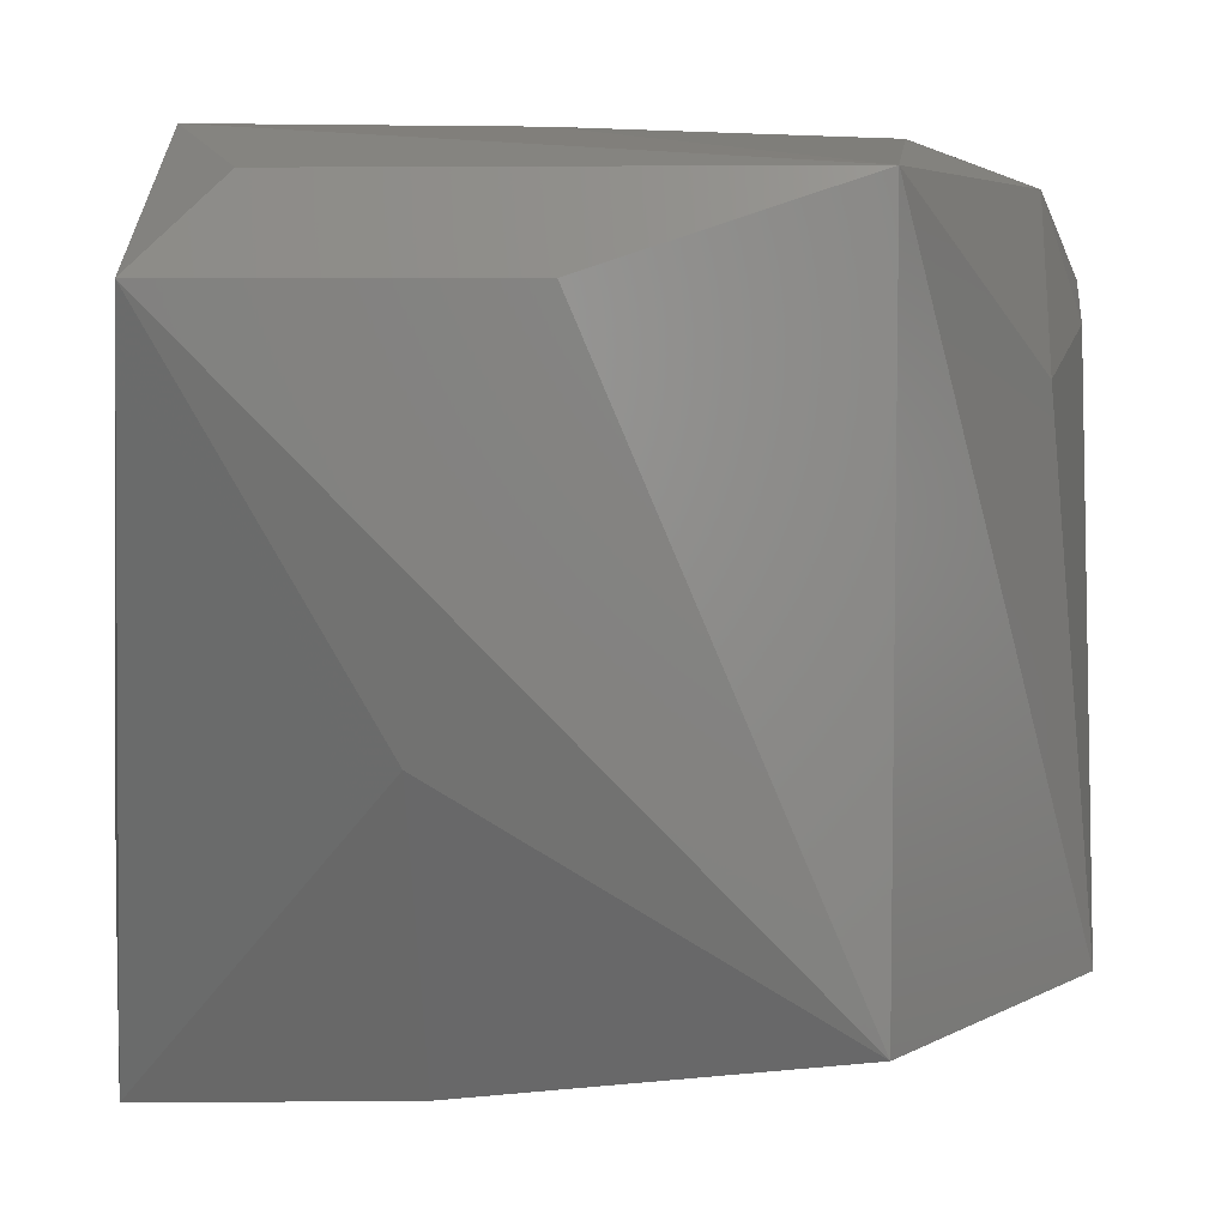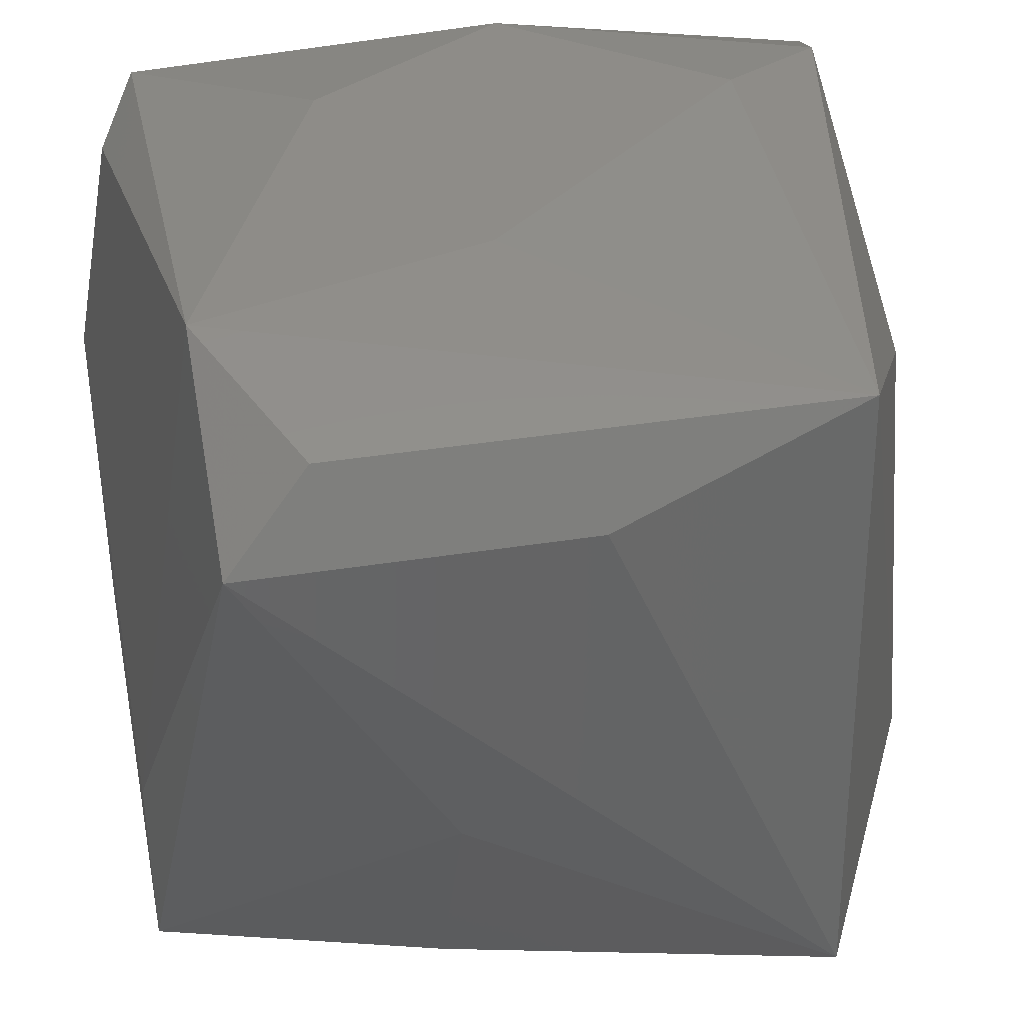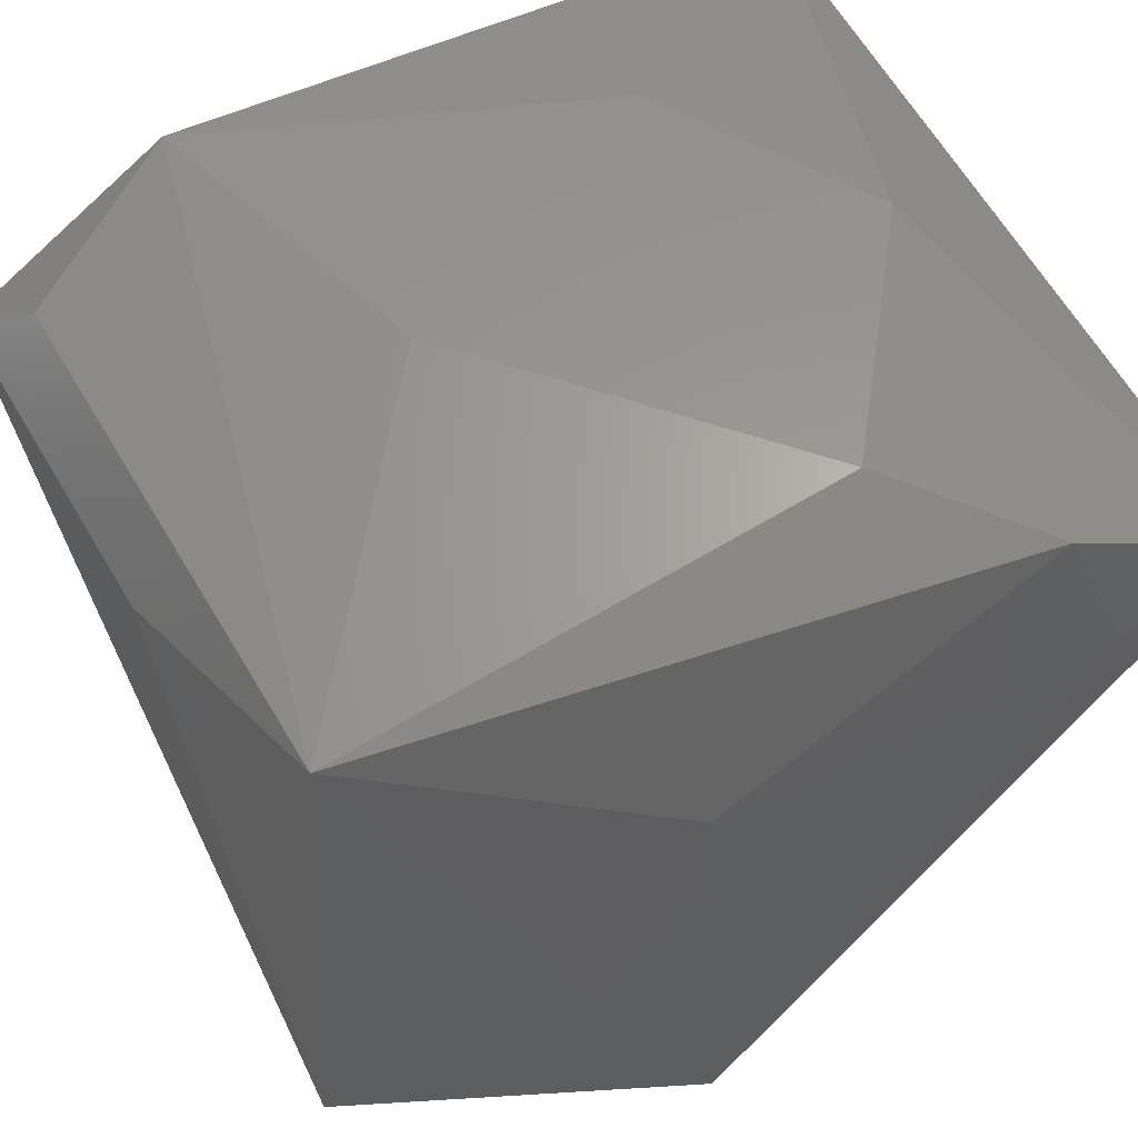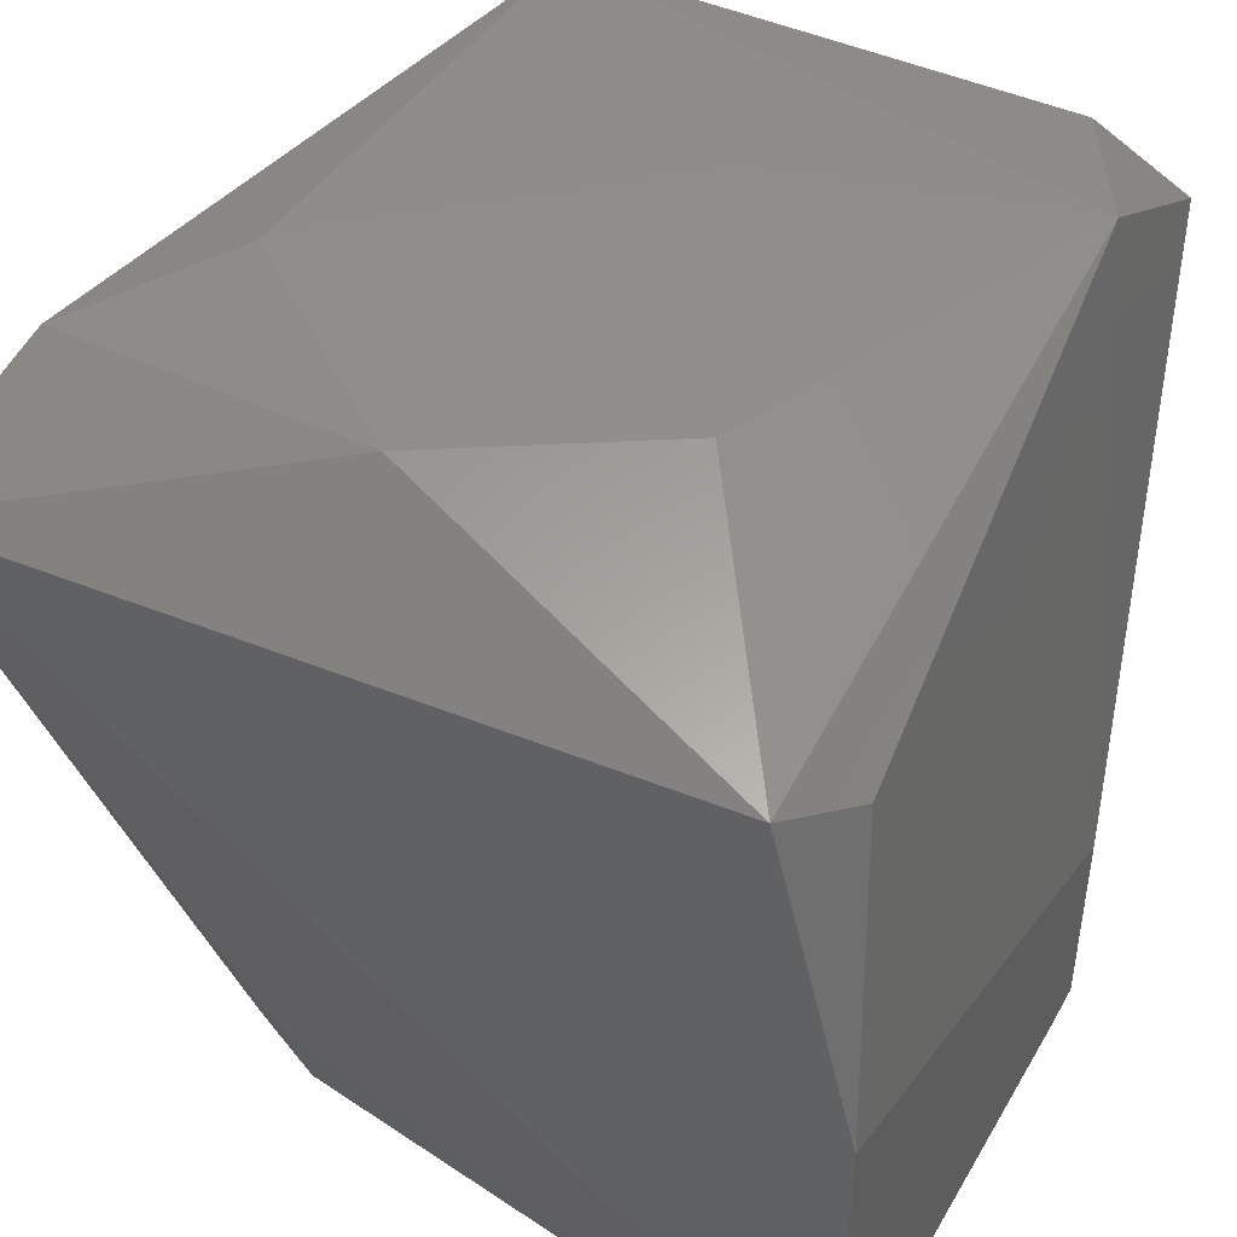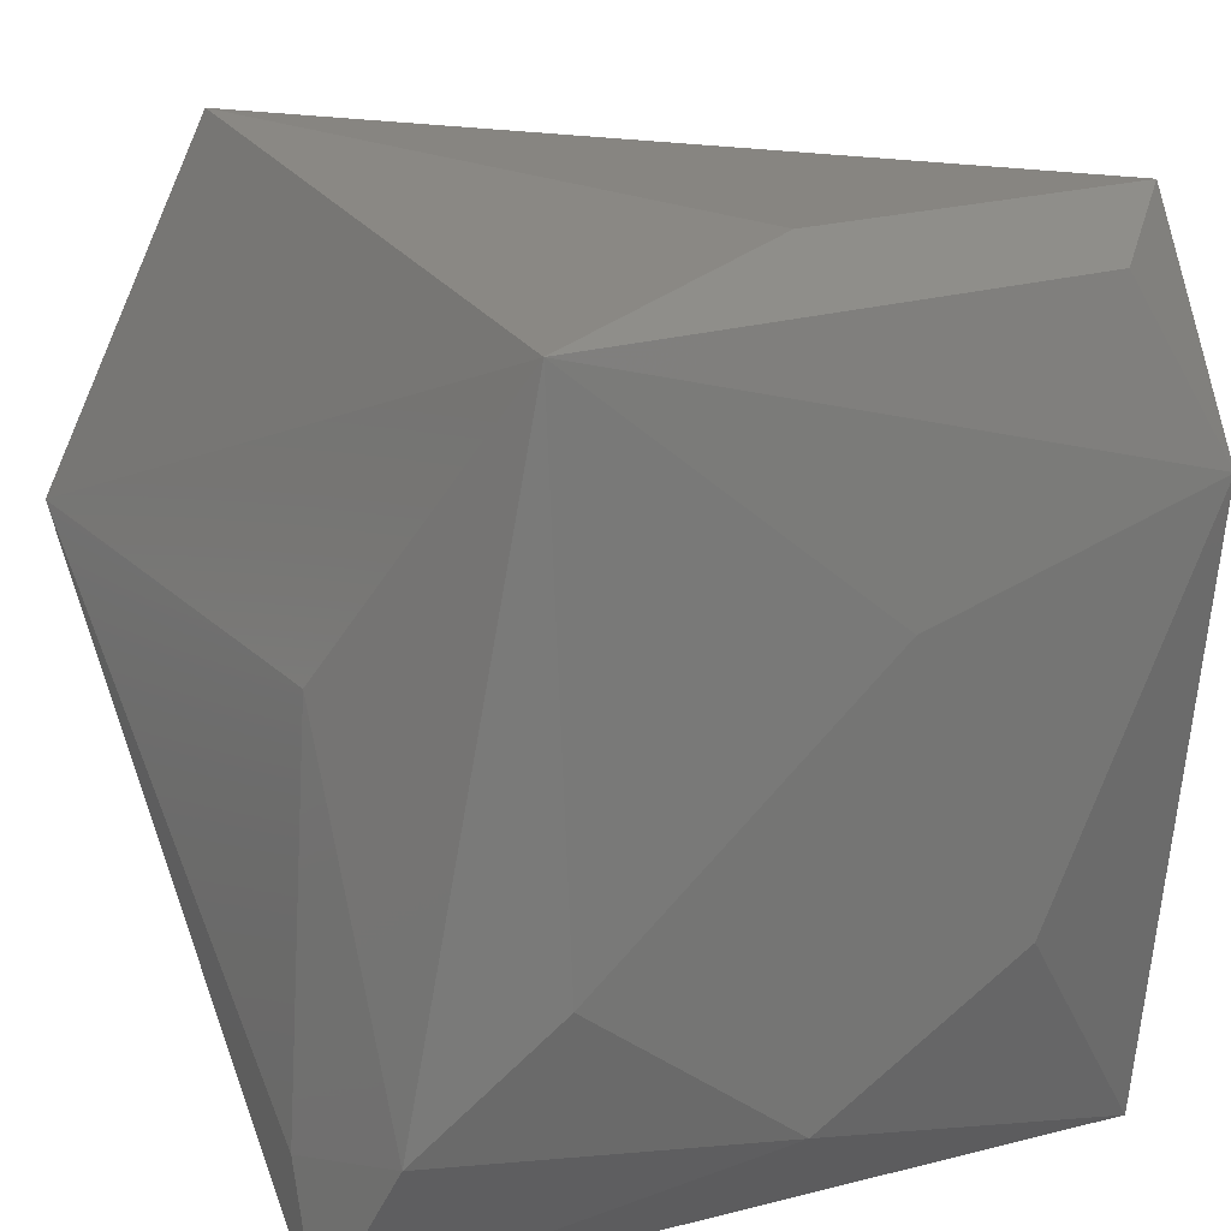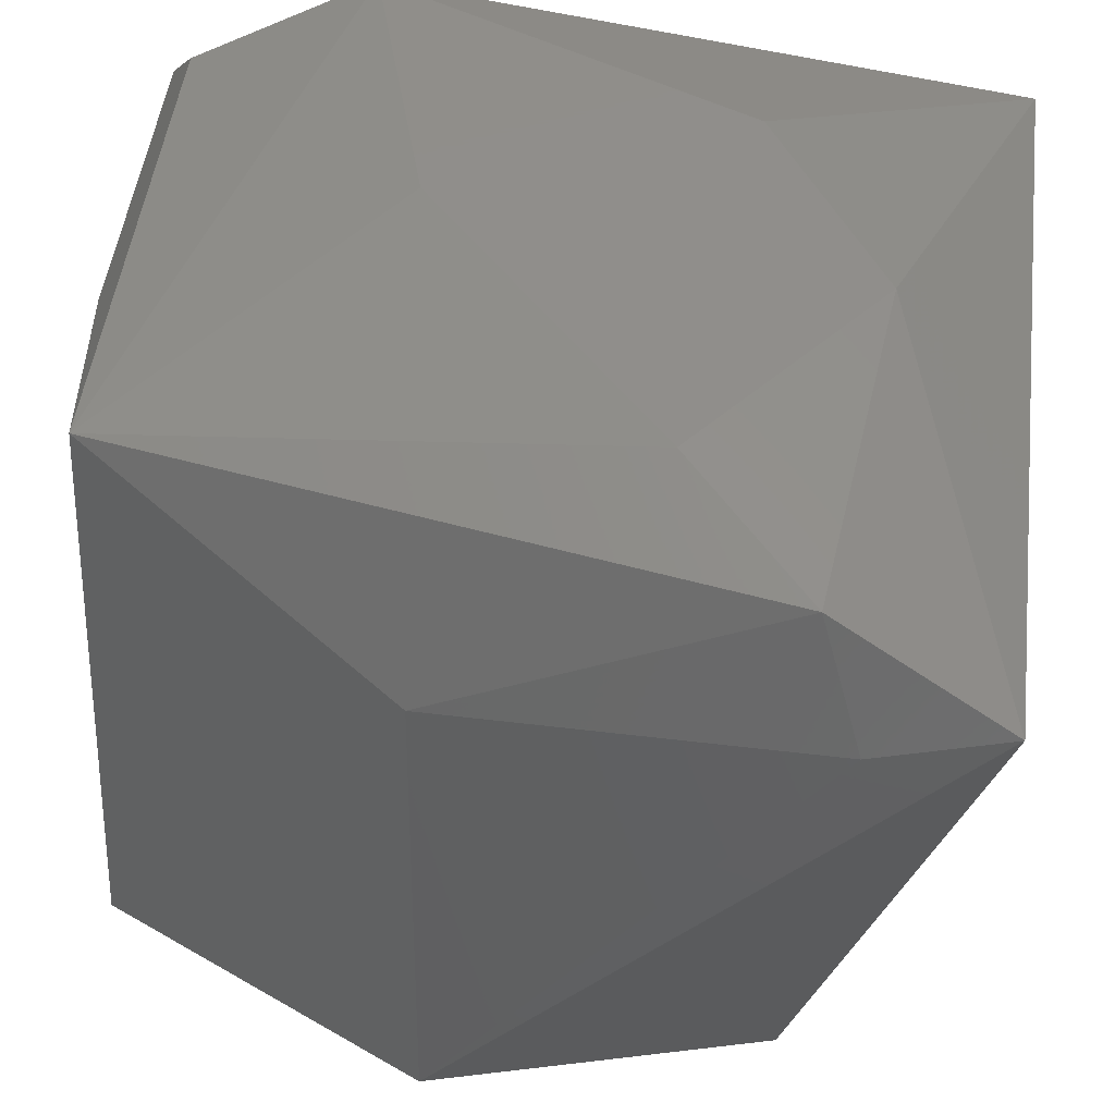
<metadata>
{"format":"stl","ext":"stl","renderer":"f3d","projection":"perspective","resolution":1024,"background":"white","views":[{"elev":5.9,"azim":5.7,"up":"+Y"},{"elev":37.8,"azim":-11.5,"up":"+Y"},{"elev":59.3,"azim":59.8,"up":"+Y"},{"elev":45.5,"azim":-152.5,"up":"+Y"},{"elev":21.9,"azim":152.7,"up":"+Z"},{"elev":47.5,"azim":96.6,"up":"+Y"}]}
</metadata>
<code>
# stl→obj: 30 verts, 56 faces
v -8 8 -10
v 0 7 -10
v -10 -9 -10
v -10 -10 2
v -10 -5 2
v -10 -5 3
v -4 10 -4
v 1 10 -7
v -1 10 3
v -8 10 5
v -9 7 -8
v -9 -10 0
v 4 -7 -8
v 4 -10 -7
v -10 0 -10
v 6 -7 10
v -3 -2 9
v -3 -9 6
v 9 9 -6
v 10 6 -7
v 10 7 -10
v 10 -7 2
v -10 -10 3
v -8 7 10
v -6 9 9
v 9 5 2
v 6 -10 -6
v 6 9 9
v 0 7 10
v 6 10 -3
f 1 2 3
f 4 5 3
f 5 4 6
f 1 7 8
f 7 9 8
f 7 1 10
f 1 11 10
f 9 7 10
f 4 3 12
f 3 13 14
f 4 12 14
f 12 3 14
f 11 1 15
f 1 3 15
f 3 5 15
f 5 6 15
f 10 11 15
f 6 10 15
f 16 17 18
f 19 20 21
f 2 1 21
f 3 2 21
f 13 3 21
f 1 8 21
f 8 19 21
f 20 22 21
f 14 13 21
f 6 4 23
f 4 14 23
f 18 17 23
f 17 16 24
f 10 6 24
f 25 10 24
f 6 23 24
f 23 17 24
f 20 19 26
f 22 20 26
f 22 16 27
f 16 18 27
f 21 22 27
f 14 21 27
f 23 14 27
f 18 23 27
f 9 10 28
f 16 22 28
f 10 25 28
f 25 24 28
f 26 19 28
f 22 26 28
f 24 16 29
f 16 28 29
f 28 24 29
f 19 8 30
f 8 9 30
f 28 19 30
f 9 28 30

</code>
